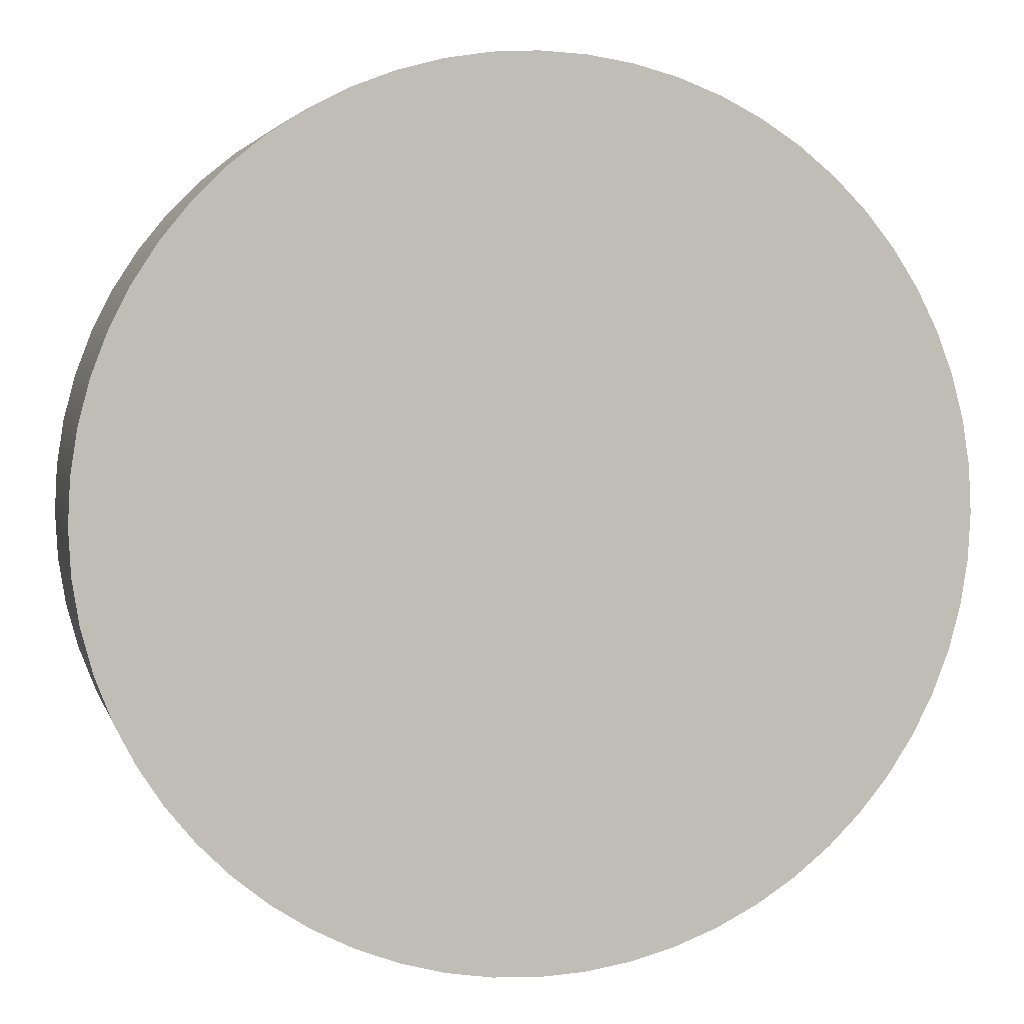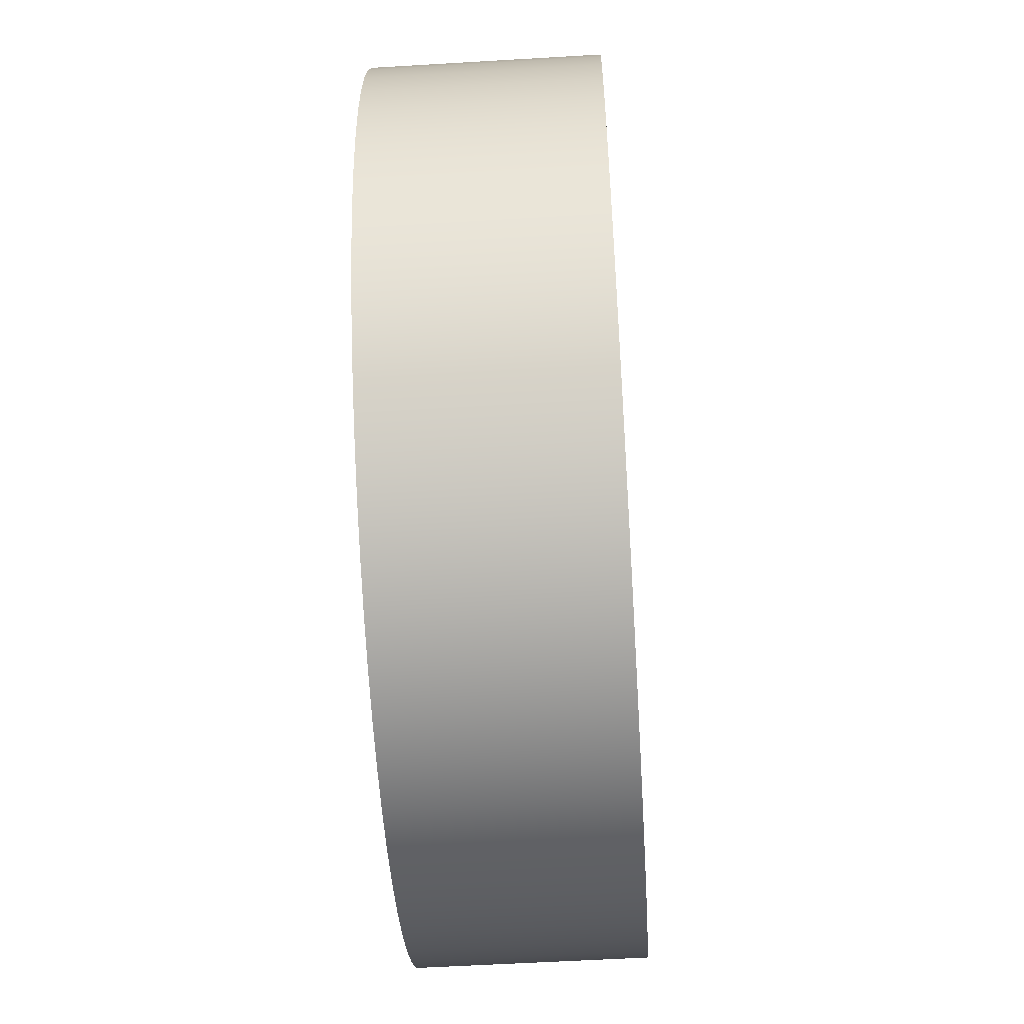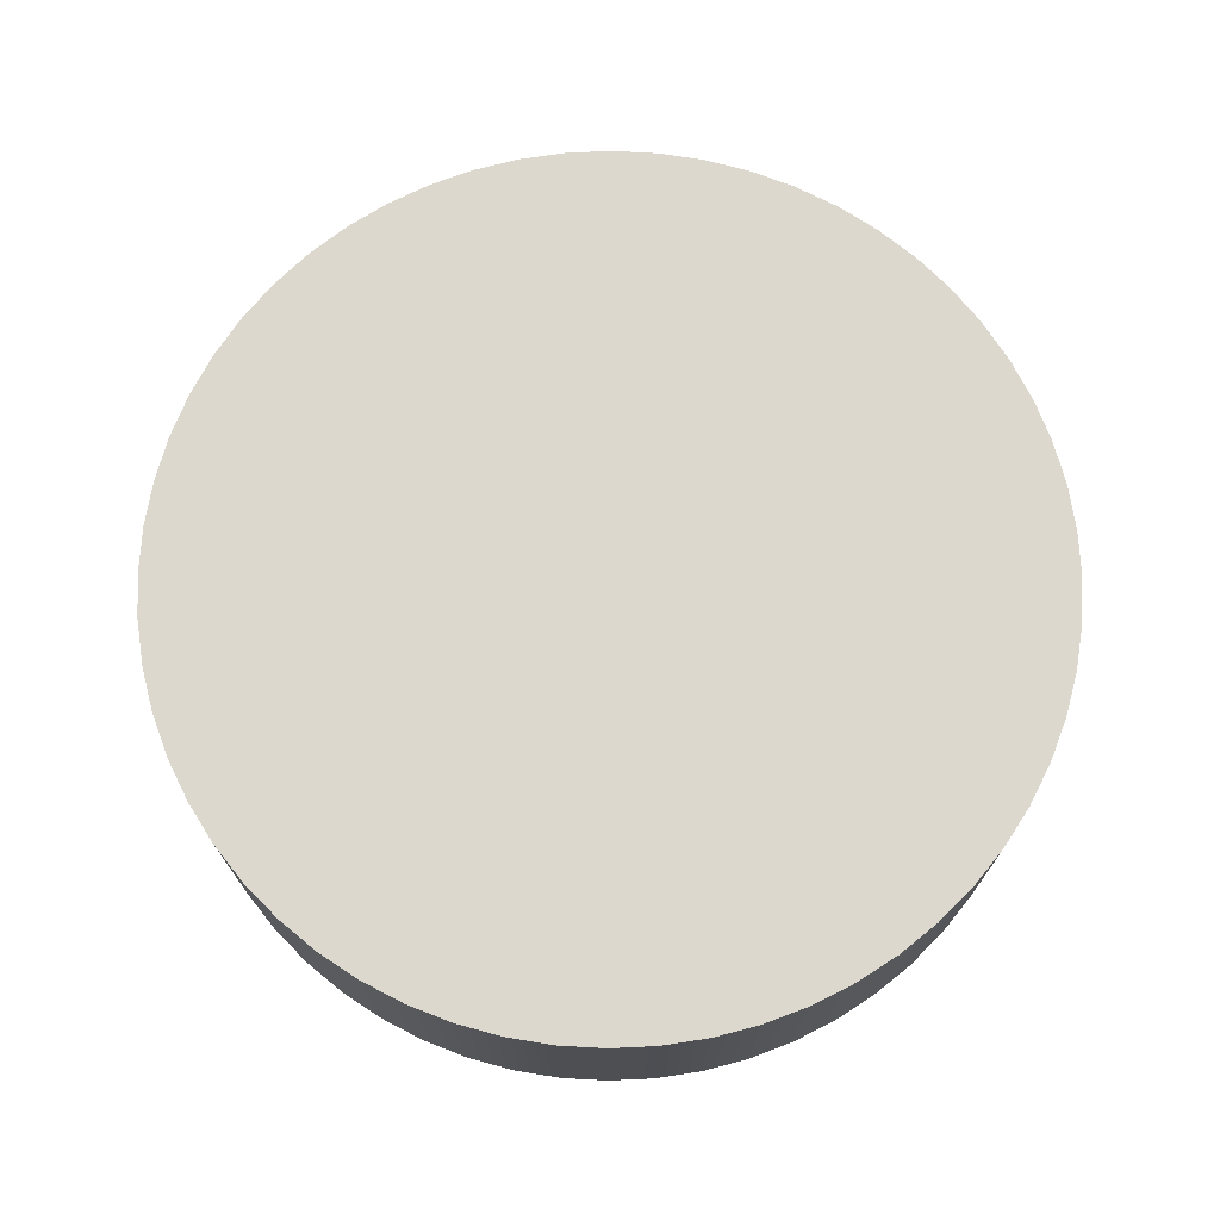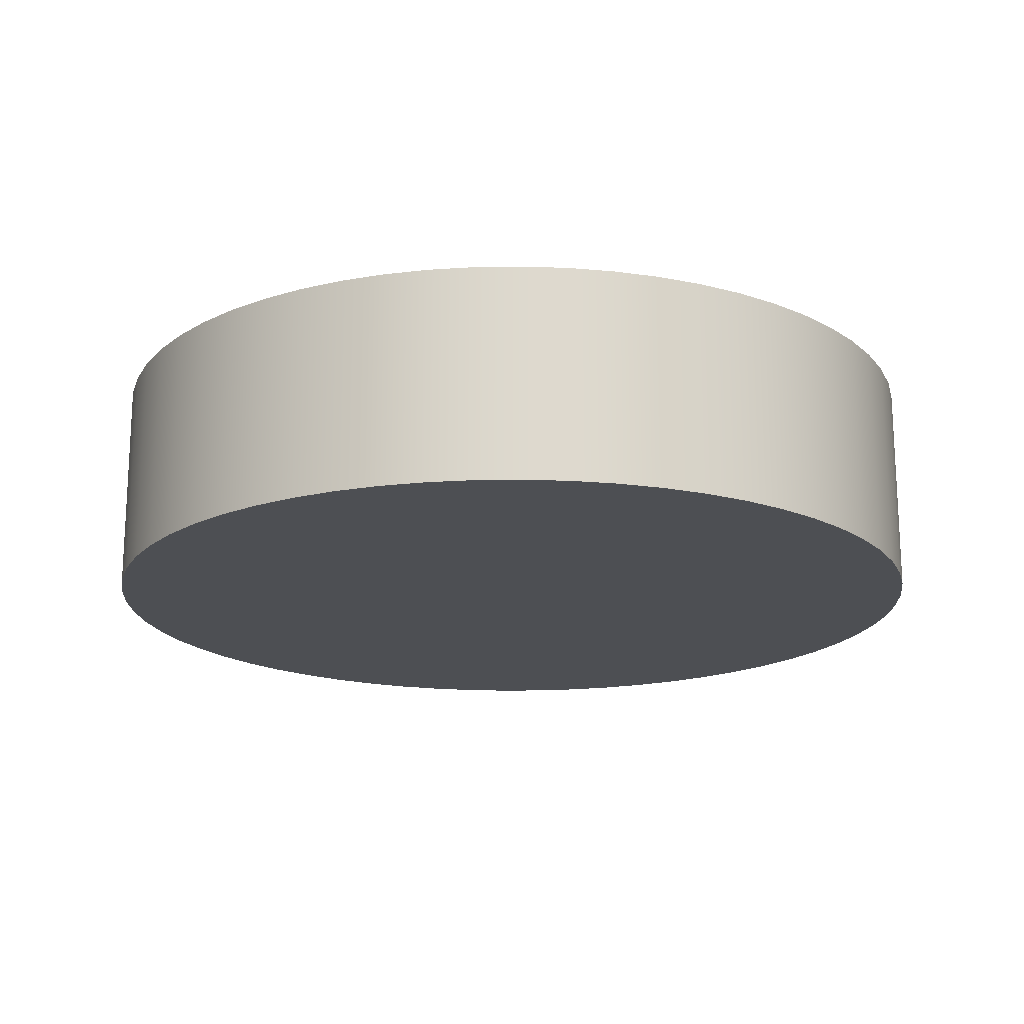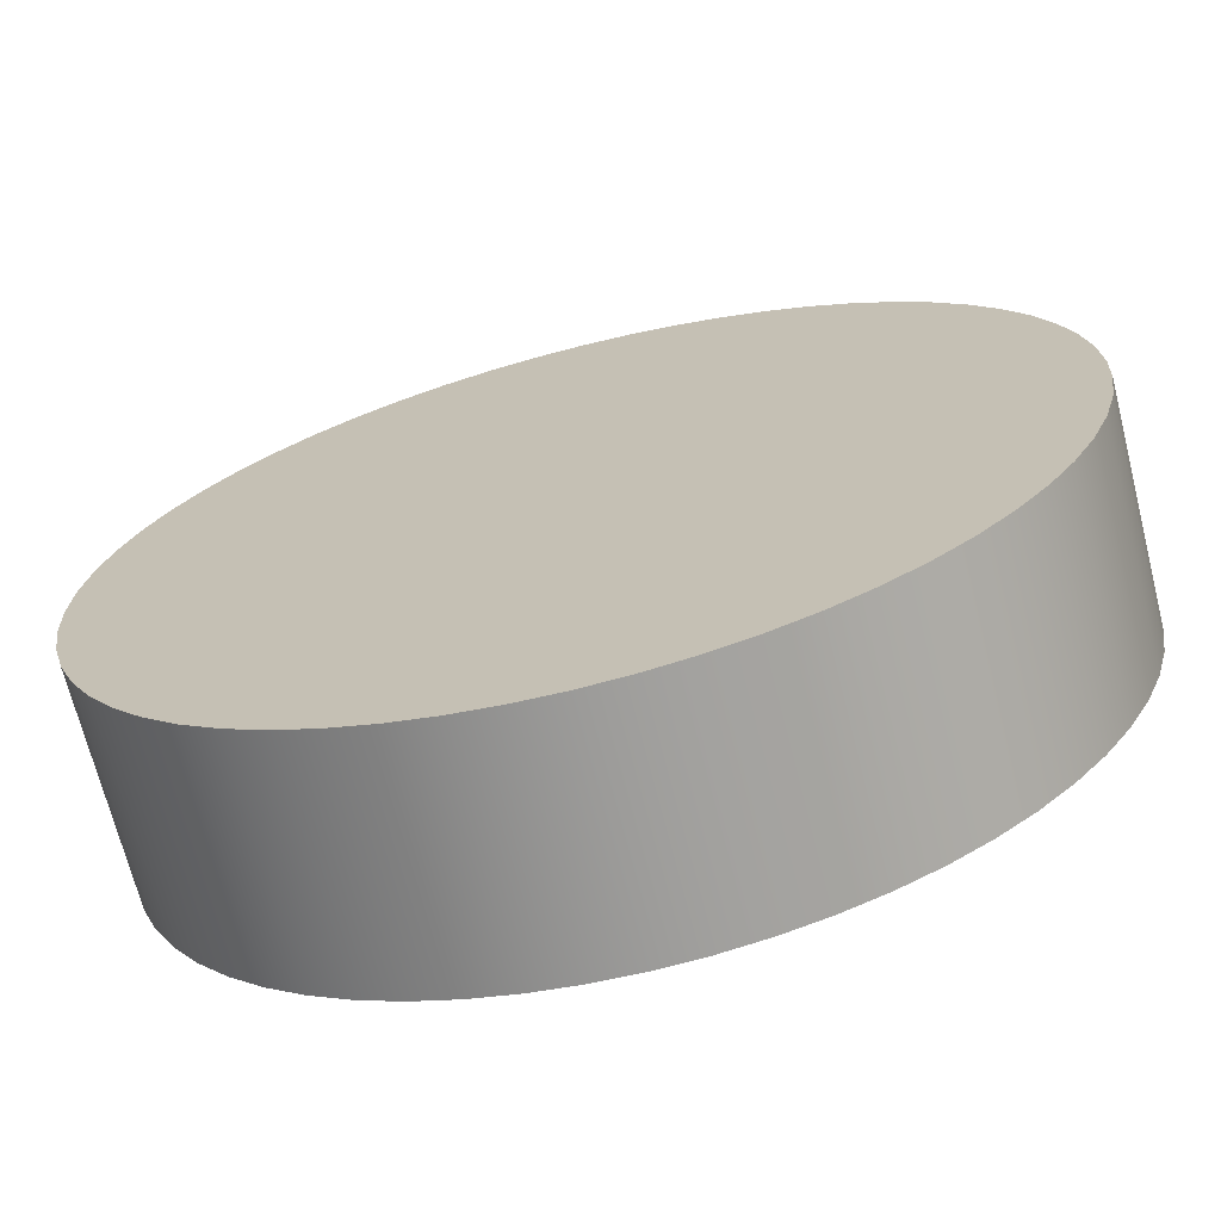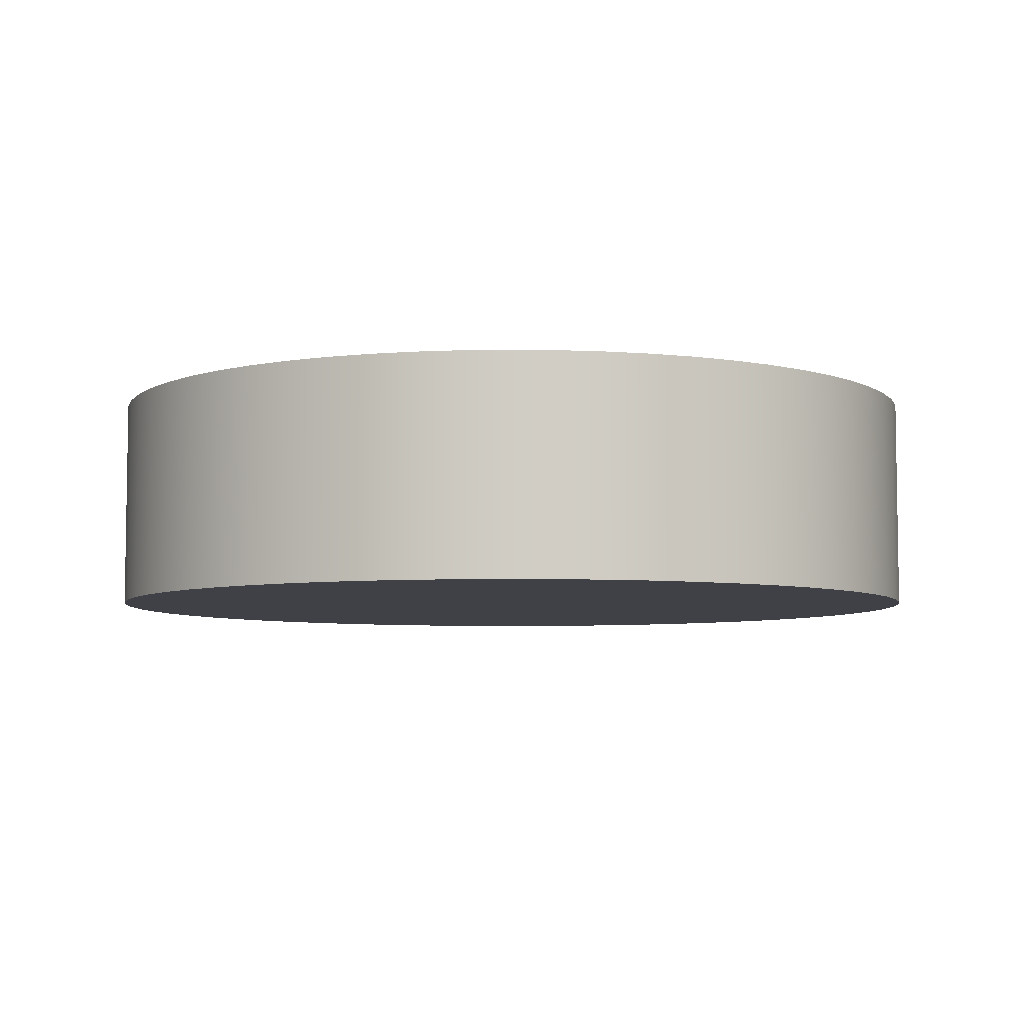
<metadata>
{"format":"obj","ext":"obj","renderer":"f3d","projection":"perspective","resolution":1024,"background":"white","views":[{"elev":3.9,"azim":166.5,"up":"+Z"},{"elev":-55.9,"azim":-86.4,"up":"+Z"},{"elev":72.1,"azim":150.3,"up":"+Y"},{"elev":-17.9,"azim":106.8,"up":"+Y"},{"elev":-69.5,"azim":-165.8,"up":"+Z"},{"elev":-6.0,"azim":48.5,"up":"+Y"}]}
</metadata>
<code>
v -5.08 2.54 6.221e-16
v -5.052 2.54 -0.531
v -4.969 2.54 -1.056
v -4.831 2.54 -1.57
v -4.641 2.54 -2.066
v -4.399 2.54 -2.54
v -4.11 2.54 -2.986
v -3.775 2.54 -3.399
v -3.399 2.54 -3.775
v -2.986 2.54 -4.11
v -2.54 2.54 -4.399
v -2.066 2.54 -4.641
v -1.57 2.54 -4.831
v -1.056 2.54 -4.969
v -0.531 2.54 -5.052
v 3.111e-16 2.54 -5.08
v 0.531 2.54 -5.052
v 1.056 2.54 -4.969
v 1.57 2.54 -4.831
v 2.066 2.54 -4.641
v 2.54 2.54 -4.399
v 2.986 2.54 -4.11
v 3.399 2.54 -3.775
v 3.775 2.54 -3.399
v 4.11 2.54 -2.986
v 4.399 2.54 -2.54
v 4.641 2.54 -2.066
v 4.831 2.54 -1.57
v 4.969 2.54 -1.056
v 5.052 2.54 -0.531
v 5.08 2.54 0
v 5.052 2.54 0.531
v 4.969 2.54 1.056
v 4.831 2.54 1.57
v 4.641 2.54 2.066
v 4.399 2.54 2.54
v 4.11 2.54 2.986
v 3.775 2.54 3.399
v 3.399 2.54 3.775
v 2.986 2.54 4.11
v 2.54 2.54 4.399
v 2.066 2.54 4.641
v 1.57 2.54 4.831
v 1.056 2.54 4.969
v 0.531 2.54 5.052
v 3.111e-16 2.54 5.08
v -0.531 2.54 5.052
v -1.056 2.54 4.969
v -1.57 2.54 4.831
v -2.066 2.54 4.641
v -2.54 2.54 4.399
v -2.986 2.54 4.11
v -3.399 2.54 3.775
v -3.775 2.54 3.399
v -4.11 2.54 2.986
v -4.399 2.54 2.54
v -4.641 2.54 2.066
v -4.831 2.54 1.57
v -4.969 2.54 1.056
v -5.052 2.54 0.531
v -5.08 0 6.221e-16
v -5.052 0 0.531
v -4.969 0 1.056
v -4.831 0 1.57
v -4.641 0 2.066
v -4.399 0 2.54
v -4.11 0 2.986
v -3.775 0 3.399
v -3.399 0 3.775
v -2.986 0 4.11
v -2.54 0 4.399
v -2.066 0 4.641
v -1.57 0 4.831
v -1.056 0 4.969
v -0.531 0 5.052
v 3.111e-16 0 5.08
v 0.531 0 5.052
v 1.056 0 4.969
v 1.57 0 4.831
v 2.066 0 4.641
v 2.54 0 4.399
v 2.986 0 4.11
v 3.399 0 3.775
v 3.775 0 3.399
v 4.11 0 2.986
v 4.399 0 2.54
v 4.641 0 2.066
v 4.831 0 1.57
v 4.969 0 1.056
v 5.052 0 0.531
v 5.08 0 0
v 5.052 0 -0.531
v 4.969 0 -1.056
v 4.831 0 -1.57
v 4.641 0 -2.066
v 4.399 0 -2.54
v 4.11 0 -2.986
v 3.775 0 -3.399
v 3.399 0 -3.775
v 2.986 0 -4.11
v 2.54 0 -4.399
v 2.066 0 -4.641
v 1.57 0 -4.831
v 1.056 0 -4.969
v 0.531 0 -5.052
v 3.111e-16 0 -5.08
v -0.531 0 -5.052
v -1.056 0 -4.969
v -1.57 0 -4.831
v -2.066 0 -4.641
v -2.54 0 -4.399
v -2.986 0 -4.11
v -3.399 0 -3.775
v -3.775 0 -3.399
v -4.11 0 -2.986
v -4.399 0 -2.54
v -4.641 0 -2.066
v -4.831 0 -1.57
v -4.969 0 -1.056
v -5.052 0 -0.531
v -5.08 0 6.221e-16
v -5.08 2.54 6.221e-16
v -5.08 2.54 6.221e-16
v -5.052 2.54 0.531
v -4.969 2.54 1.056
v -4.831 2.54 1.57
v -4.641 2.54 2.066
v -4.399 2.54 2.54
v -4.11 2.54 2.986
v -3.775 2.54 3.399
v -3.399 2.54 3.775
v -2.986 2.54 4.11
v -2.54 2.54 4.399
v -2.066 2.54 4.641
v -1.57 2.54 4.831
v -1.056 2.54 4.969
v -0.531 2.54 5.052
v 3.111e-16 2.54 5.08
v 0.531 2.54 5.052
v 1.056 2.54 4.969
v 1.57 2.54 4.831
v 2.066 2.54 4.641
v 2.54 2.54 4.399
v 2.986 2.54 4.11
v 3.399 2.54 3.775
v 3.775 2.54 3.399
v 4.11 2.54 2.986
v 4.399 2.54 2.54
v 4.641 2.54 2.066
v 4.831 2.54 1.57
v 4.969 2.54 1.056
v 5.052 2.54 0.531
v 5.08 2.54 0
v 5.052 2.54 -0.531
v 4.969 2.54 -1.056
v 4.831 2.54 -1.57
v 4.641 2.54 -2.066
v 4.399 2.54 -2.54
v 4.11 2.54 -2.986
v 3.775 2.54 -3.399
v 3.399 2.54 -3.775
v 2.986 2.54 -4.11
v 2.54 2.54 -4.399
v 2.066 2.54 -4.641
v 1.57 2.54 -4.831
v 1.056 2.54 -4.969
v 0.531 2.54 -5.052
v 3.111e-16 2.54 -5.08
v -0.531 2.54 -5.052
v -1.056 2.54 -4.969
v -1.57 2.54 -4.831
v -2.066 2.54 -4.641
v -2.54 2.54 -4.399
v -2.986 2.54 -4.11
v -3.399 2.54 -3.775
v -3.775 2.54 -3.399
v -4.11 2.54 -2.986
v -4.399 2.54 -2.54
v -4.641 2.54 -2.066
v -4.831 2.54 -1.57
v -4.969 2.54 -1.056
v -5.052 2.54 -0.531
v -5.08 0 6.221e-16
v -5.052 0 -0.531
v -4.969 0 -1.056
v -4.831 0 -1.57
v -4.641 0 -2.066
v -4.399 0 -2.54
v -4.11 0 -2.986
v -3.775 0 -3.399
v -3.399 0 -3.775
v -2.986 0 -4.11
v -2.54 0 -4.399
v -2.066 0 -4.641
v -1.57 0 -4.831
v -1.056 0 -4.969
v -0.531 0 -5.052
v 3.111e-16 0 -5.08
v 0.531 0 -5.052
v 1.056 0 -4.969
v 1.57 0 -4.831
v 2.066 0 -4.641
v 2.54 0 -4.399
v 2.986 0 -4.11
v 3.399 0 -3.775
v 3.775 0 -3.399
v 4.11 0 -2.986
v 4.399 0 -2.54
v 4.641 0 -2.066
v 4.831 0 -1.57
v 4.969 0 -1.056
v 5.052 0 -0.531
v 5.08 0 0
v 5.052 0 0.531
v 4.969 0 1.056
v 4.831 0 1.57
v 4.641 0 2.066
v 4.399 0 2.54
v 4.11 0 2.986
v 3.775 0 3.399
v 3.399 0 3.775
v 2.986 0 4.11
v 2.54 0 4.399
v 2.066 0 4.641
v 1.57 0 4.831
v 1.056 0 4.969
v 0.531 0 5.052
v 3.111e-16 0 5.08
v -0.531 0 5.052
v -1.056 0 4.969
v -1.57 0 4.831
v -2.066 0 4.641
v -2.54 0 4.399
v -2.986 0 4.11
v -3.399 0 3.775
v -3.775 0 3.399
v -4.11 0 2.986
v -4.399 0 2.54
v -4.641 0 2.066
v -4.831 0 1.57
v -4.969 0 1.056
v -5.052 0 0.531
g a6cb04f0-e344-11ea-8830-54bf646e7e1f
f 2 120 1
f 1 120 121
f 122 61 60
f 60 61 62
f 60 62 59
f 59 62 63
f 59 63 58
f 58 63 64
f 58 64 57
f 57 64 65
f 57 65 56
f 56 65 66
f 56 66 55
f 55 66 67
f 55 67 54
f 54 67 68
f 54 68 53
f 53 68 69
f 53 69 52
f 52 69 70
f 52 70 51
f 51 70 71
f 51 71 50
f 50 71 72
f 50 72 49
f 49 72 73
f 49 73 48
f 48 73 74
f 48 74 47
f 47 74 75
f 47 75 46
f 46 75 76
f 46 76 45
f 45 76 77
f 45 77 44
f 44 77 78
f 44 78 43
f 43 78 79
f 43 79 42
f 42 79 80
f 42 80 41
f 41 80 81
f 41 81 40
f 40 81 82
f 40 82 39
f 39 82 83
f 39 83 38
f 38 83 84
f 38 84 37
f 37 84 85
f 37 85 36
f 36 85 86
f 36 86 35
f 35 86 87
f 35 87 34
f 34 87 88
f 34 88 33
f 33 88 89
f 33 89 32
f 32 89 90
f 32 90 31
f 31 90 91
f 31 91 30
f 30 91 92
f 30 92 29
f 29 92 93
f 29 93 28
f 28 93 94
f 28 94 27
f 27 94 95
f 27 95 26
f 26 95 96
f 26 96 25
f 25 96 97
f 25 97 24
f 24 97 98
f 24 98 23
f 23 98 99
f 23 99 22
f 22 99 100
f 22 100 21
f 21 100 101
f 21 101 20
f 20 101 102
f 20 102 19
f 19 102 103
f 19 103 18
f 18 103 104
f 18 104 17
f 17 104 105
f 17 105 16
f 16 105 106
f 16 106 15
f 15 106 107
f 15 107 14
f 14 107 108
f 14 108 13
f 13 108 109
f 13 109 12
f 12 109 110
f 12 110 11
f 11 110 111
f 11 111 10
f 10 111 112
f 10 112 9
f 9 112 113
f 9 113 8
f 8 113 114
f 8 114 7
f 7 114 115
f 7 115 6
f 6 115 116
f 6 116 5
f 5 116 117
f 5 117 4
f 4 117 118
f 4 118 3
f 3 118 119
f 3 119 2
f 2 119 120
g a6cd00b8-e344-11ea-8d25-54bf646e7e1f
f 124 152 123
f 123 152 153
f 123 153 182
f 182 153 154
f 182 154 181
f 181 154 155
f 181 155 180
f 180 155 156
f 180 156 179
f 179 156 157
f 179 157 178
f 178 157 158
f 178 158 177
f 177 158 159
f 177 159 176
f 176 159 160
f 176 160 175
f 175 160 161
f 175 161 174
f 174 161 162
f 174 162 173
f 173 162 163
f 173 163 172
f 172 163 164
f 172 164 171
f 171 164 165
f 171 165 170
f 170 165 166
f 170 166 169
f 169 166 167
f 169 167 168
f 152 124 151
f 151 124 125
f 151 125 150
f 150 125 126
f 150 126 149
f 149 126 127
f 149 127 148
f 148 127 128
f 148 128 147
f 147 128 129
f 147 129 146
f 146 129 130
f 146 130 145
f 145 130 131
f 145 131 144
f 144 131 132
f 144 132 143
f 143 132 133
f 143 133 142
f 142 133 134
f 142 134 141
f 141 134 135
f 141 135 140
f 140 135 136
f 140 136 139
f 139 136 137
f 139 137 138
g a6cefc9c-e344-11ea-aa0a-54bf646e7e1f
f 184 212 183
f 183 212 213
f 183 213 242
f 242 213 214
f 242 214 241
f 241 214 215
f 241 215 240
f 240 215 216
f 240 216 239
f 239 216 217
f 239 217 238
f 238 217 218
f 238 218 237
f 237 218 219
f 237 219 236
f 236 219 220
f 236 220 235
f 235 220 221
f 235 221 234
f 234 221 222
f 234 222 233
f 233 222 223
f 233 223 232
f 232 223 224
f 232 224 231
f 231 224 225
f 231 225 230
f 230 225 226
f 230 226 229
f 229 226 227
f 229 227 228
f 212 184 211
f 211 184 185
f 211 185 210
f 210 185 186
f 210 186 209
f 209 186 187
f 209 187 208
f 208 187 188
f 208 188 207
f 207 188 189
f 207 189 206
f 206 189 190
f 206 190 205
f 205 190 191
f 205 191 204
f 204 191 192
f 204 192 203
f 203 192 193
f 203 193 202
f 202 193 194
f 202 194 201
f 201 194 195
f 201 195 200
f 200 195 196
f 200 196 199
f 199 196 197
f 199 197 198

</code>
